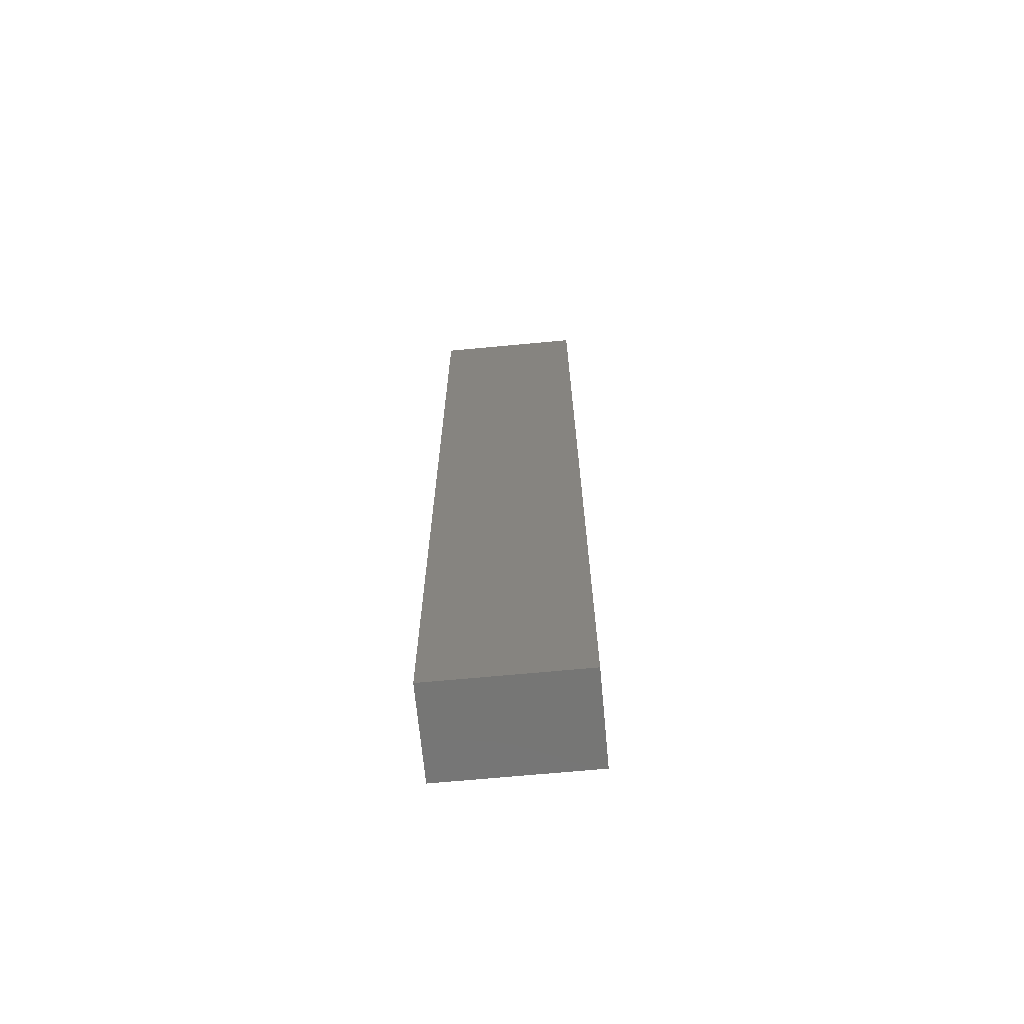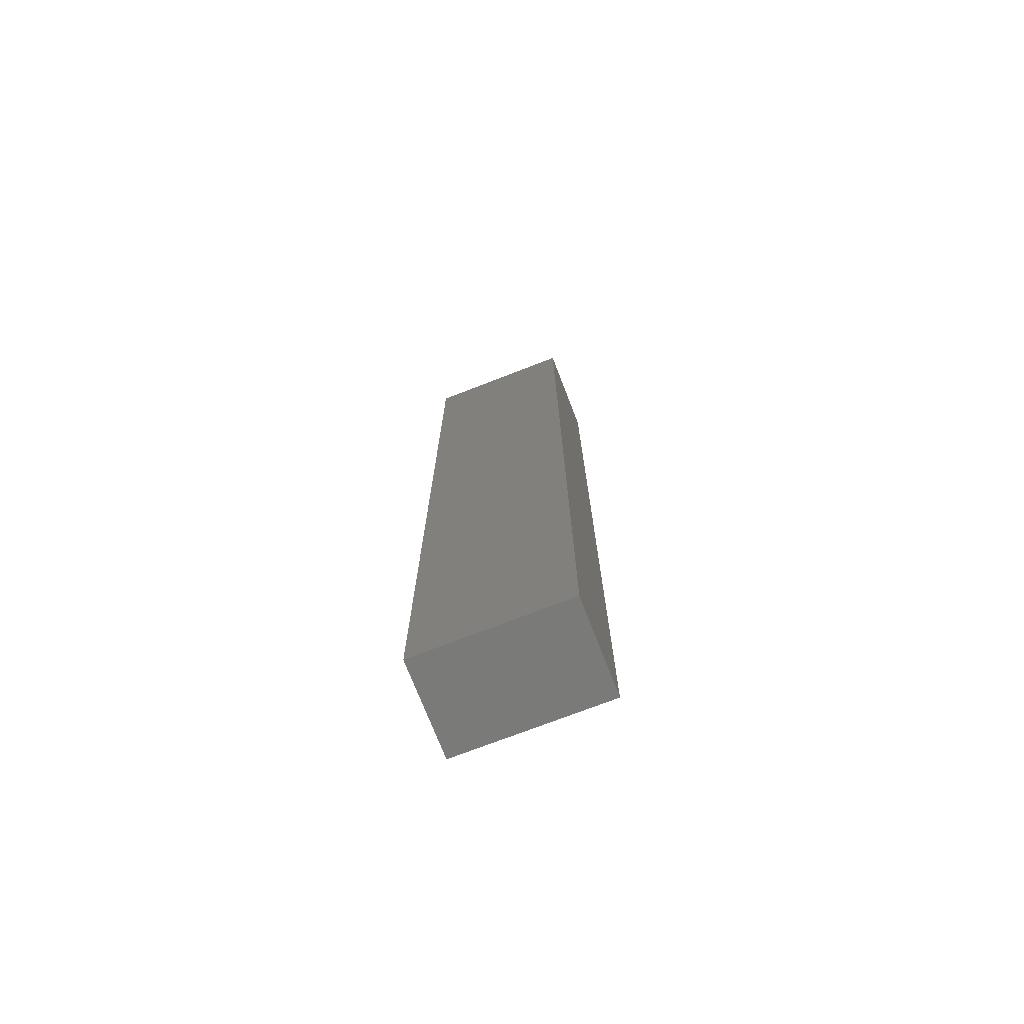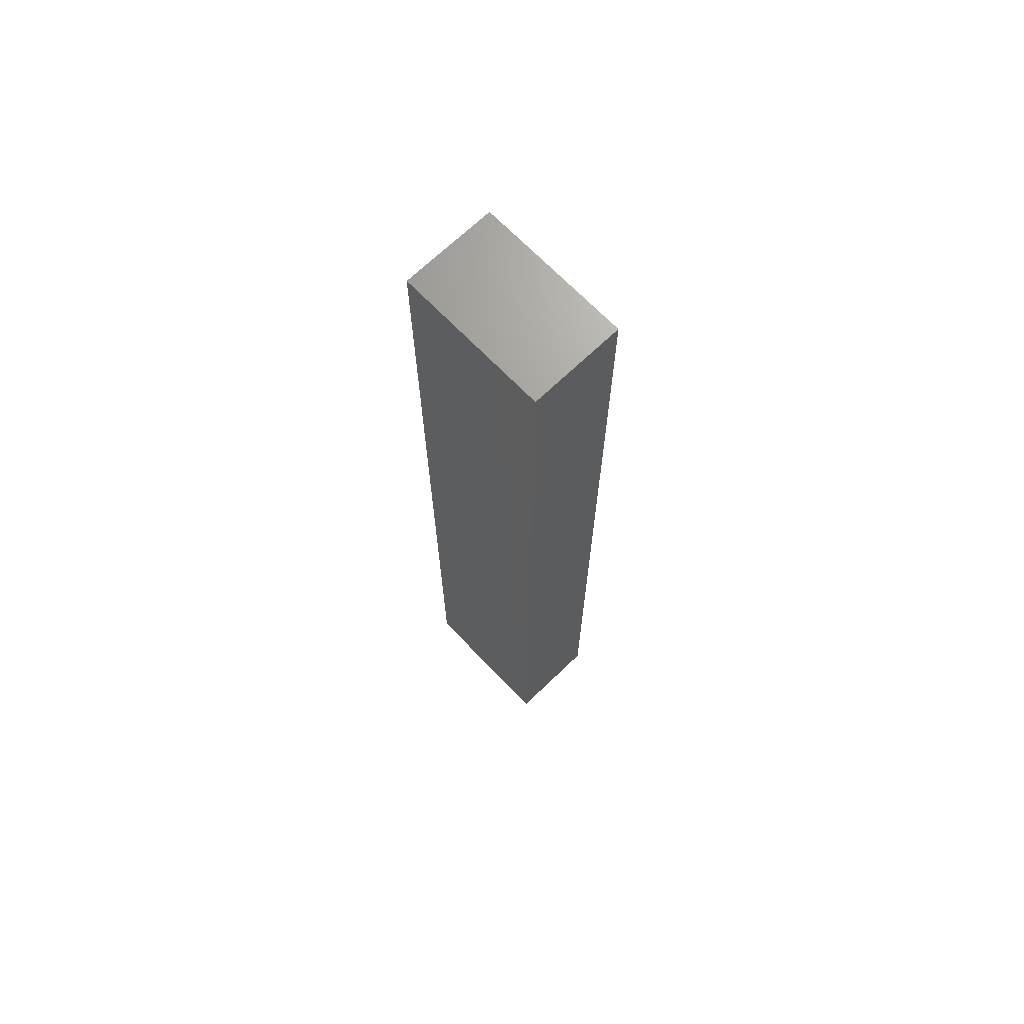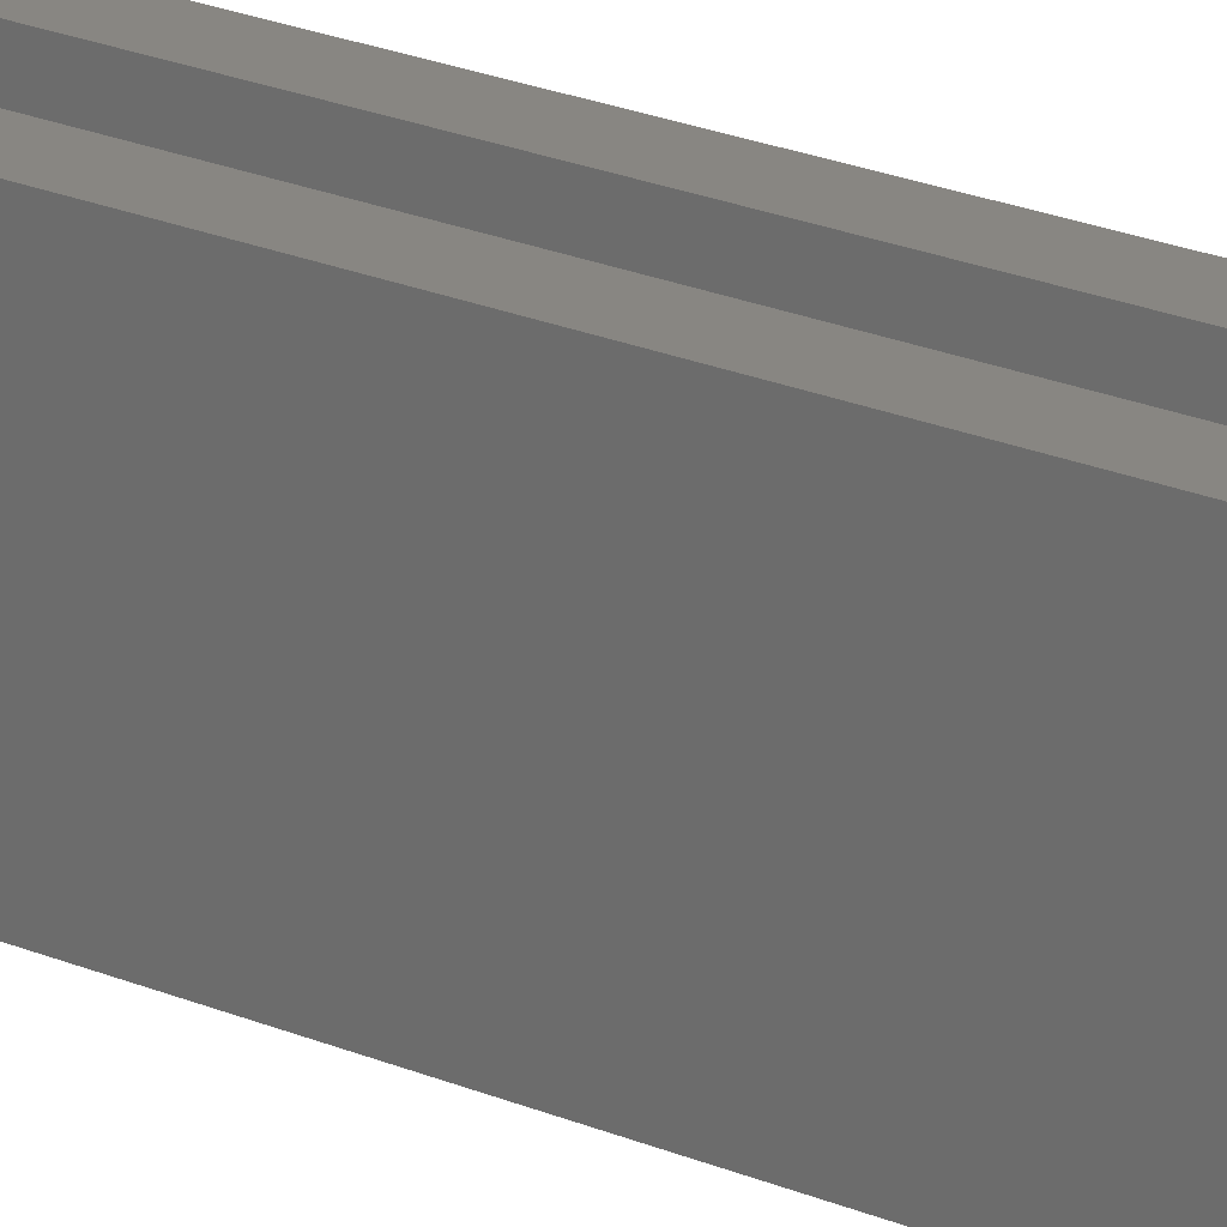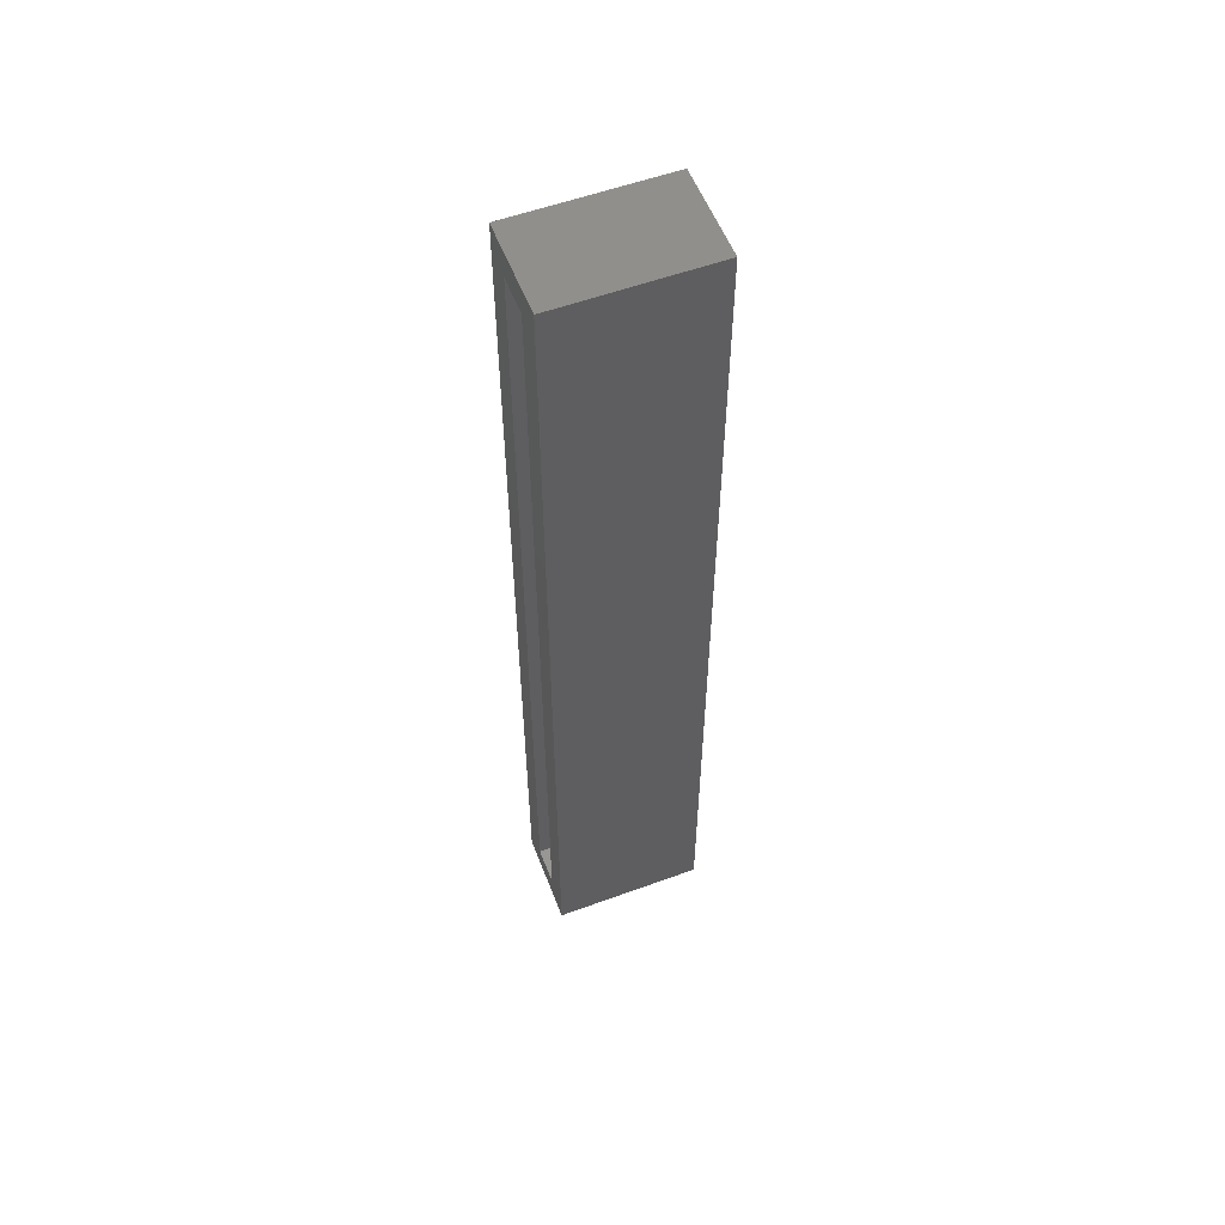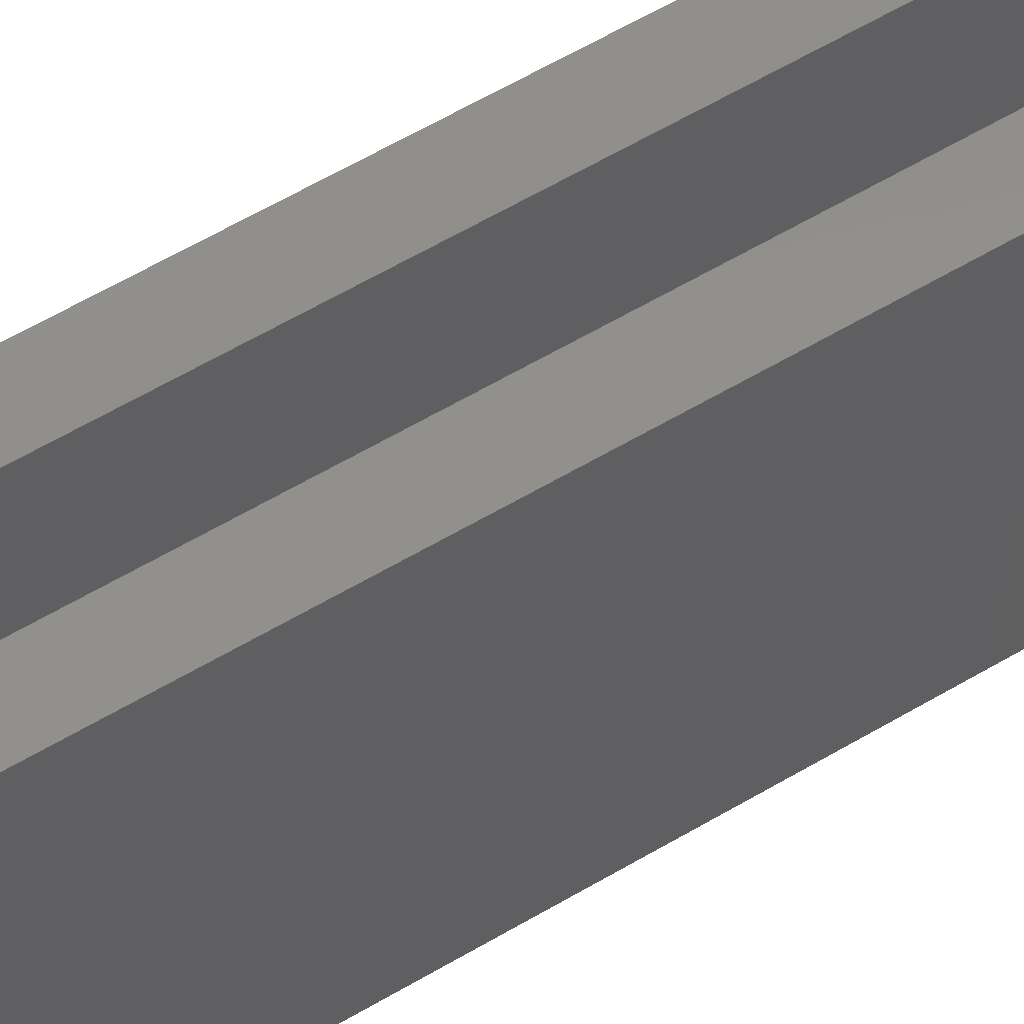
<metadata>
{"format":"stl","ext":"stl","renderer":"f3d","projection":"perspective","resolution":1024,"background":"white","views":[{"elev":-68.1,"azim":95.4,"up":"+Y"},{"elev":-73.3,"azim":111.2,"up":"+Y"},{"elev":68.9,"azim":136.1,"up":"+Y"},{"elev":23.2,"azim":125.5,"up":"+Z"},{"elev":55.9,"azim":69.0,"up":"+Y"},{"elev":52.2,"azim":-123.7,"up":"+Z"}]}
</metadata>
<code>
# stl→obj: 16 verts, 28 faces
v 0.0625 0.7656 0.1105
v -0.01562 0.7656 0.1105
v 0.007812 0.7422 0.1105
v 0.03906 0.7422 0.1105
v 0.03906 0.007812 0.1105
v 0.0625 -0.01562 0.1105
v -0.01562 -0.01562 0.1105
v 0.007812 0.007812 0.1105
v 0.03906 0.7422 0.007812
v 0.007812 0.7422 0.007812
v 0.03906 0.007812 0.007812
v 0.007812 0.007812 0.007812
v 0.0625 -0.01562 -0.01562
v -0.01562 -0.01562 -0.01562
v 0.0625 0.7656 -0.01562
v -0.01562 0.7656 -0.01562
f 1 2 3
f 1 3 4
f 1 4 5
f 1 5 6
f 6 5 7
f 7 5 8
f 7 8 2
f 2 8 3
f 9 4 10
f 10 4 3
f 5 11 8
f 8 11 12
f 8 12 3
f 3 12 10
f 5 4 11
f 11 4 9
f 13 14 15
f 15 14 16
f 15 16 1
f 1 16 2
f 6 7 13
f 13 7 14
f 7 2 14
f 14 2 16
f 6 13 1
f 1 13 15
f 11 9 12
f 12 9 10

</code>
